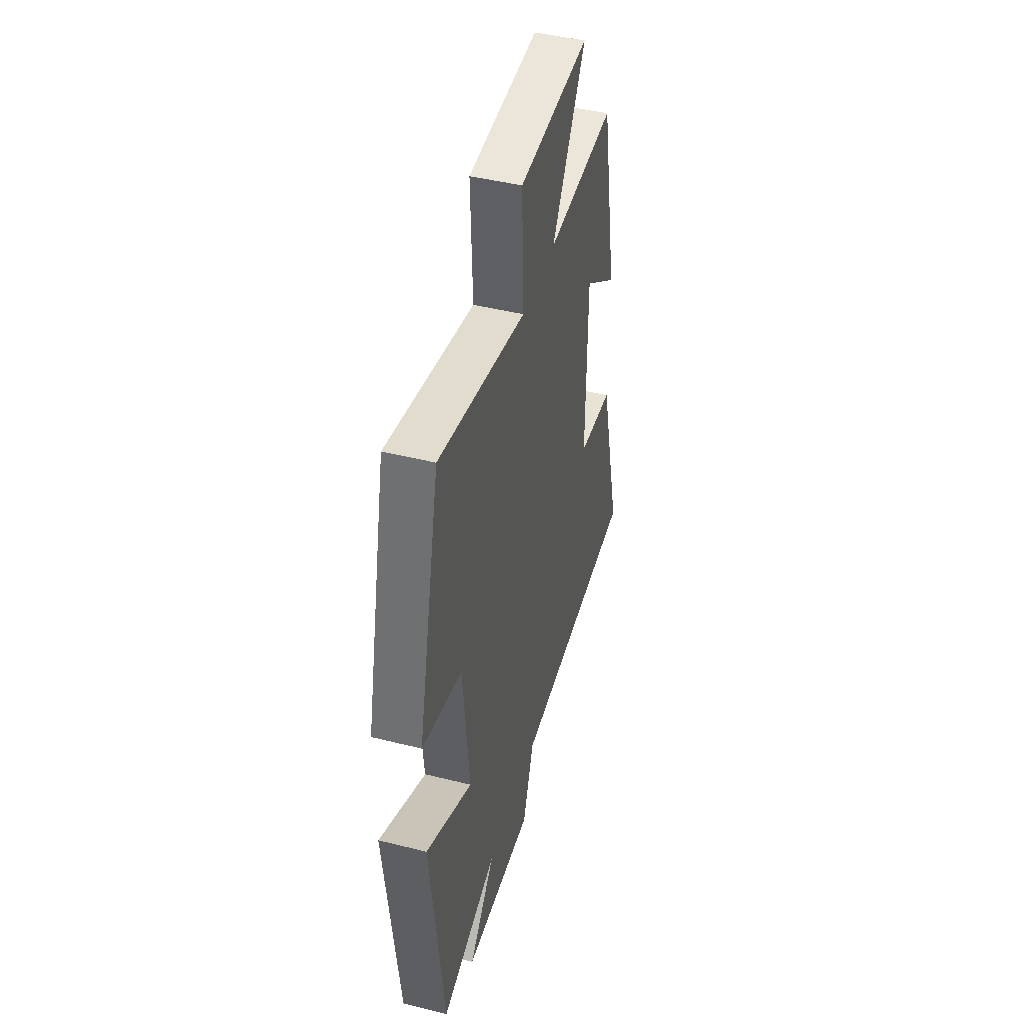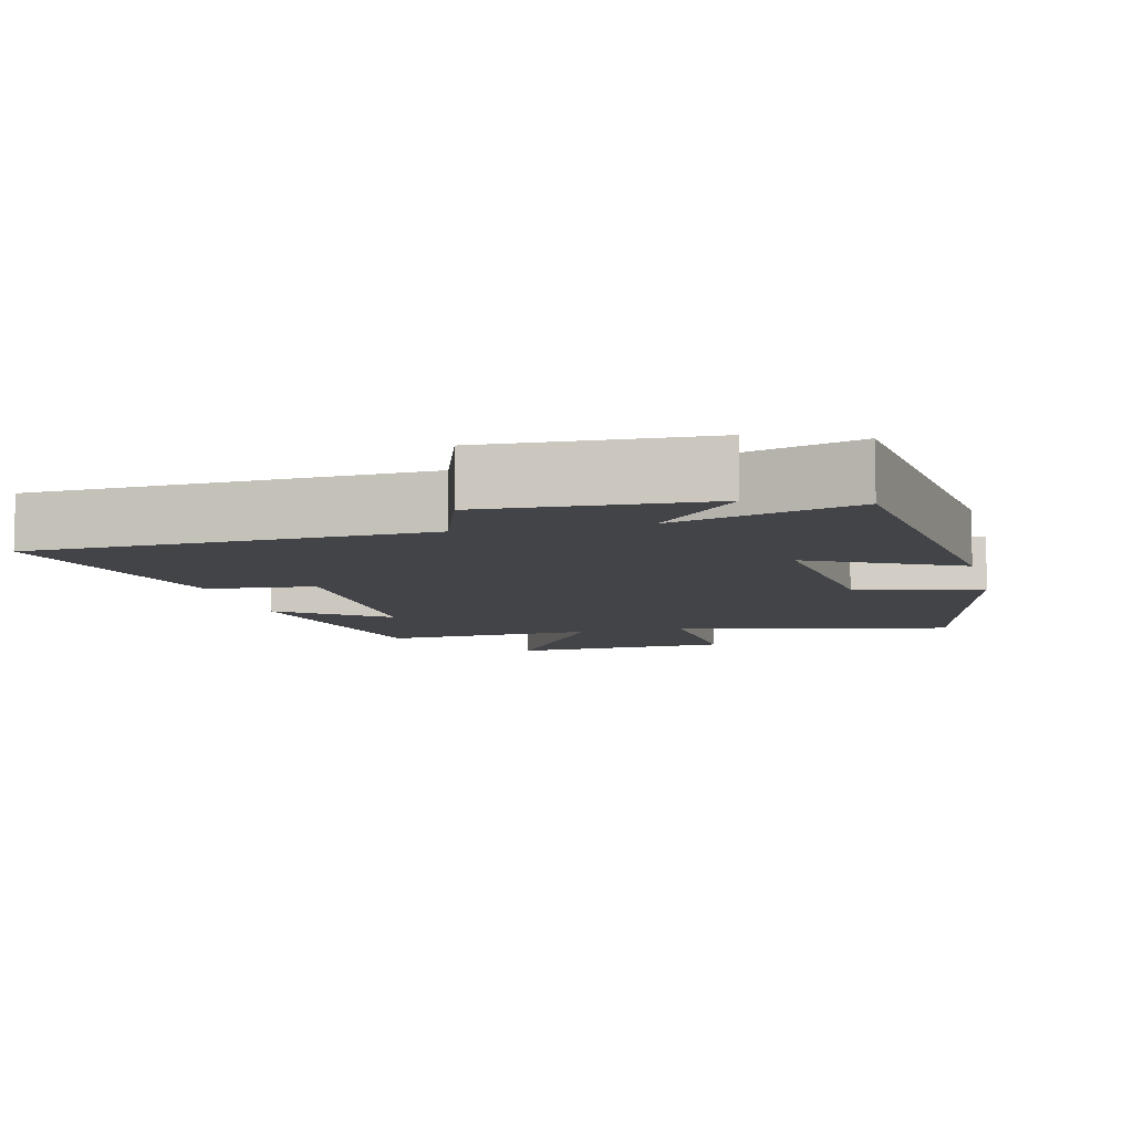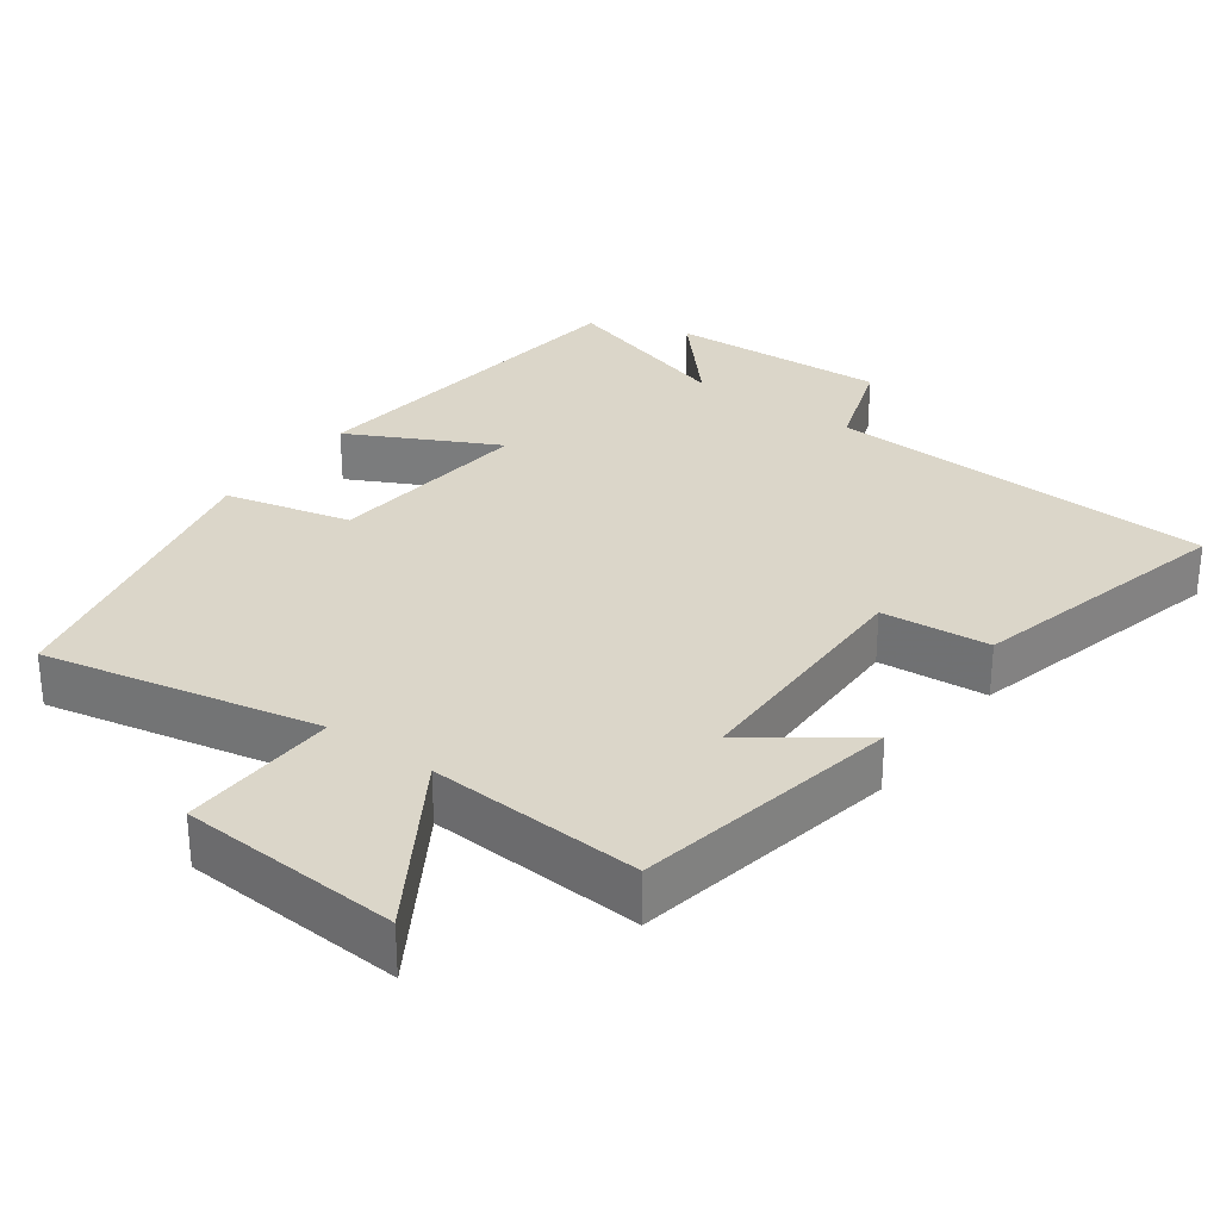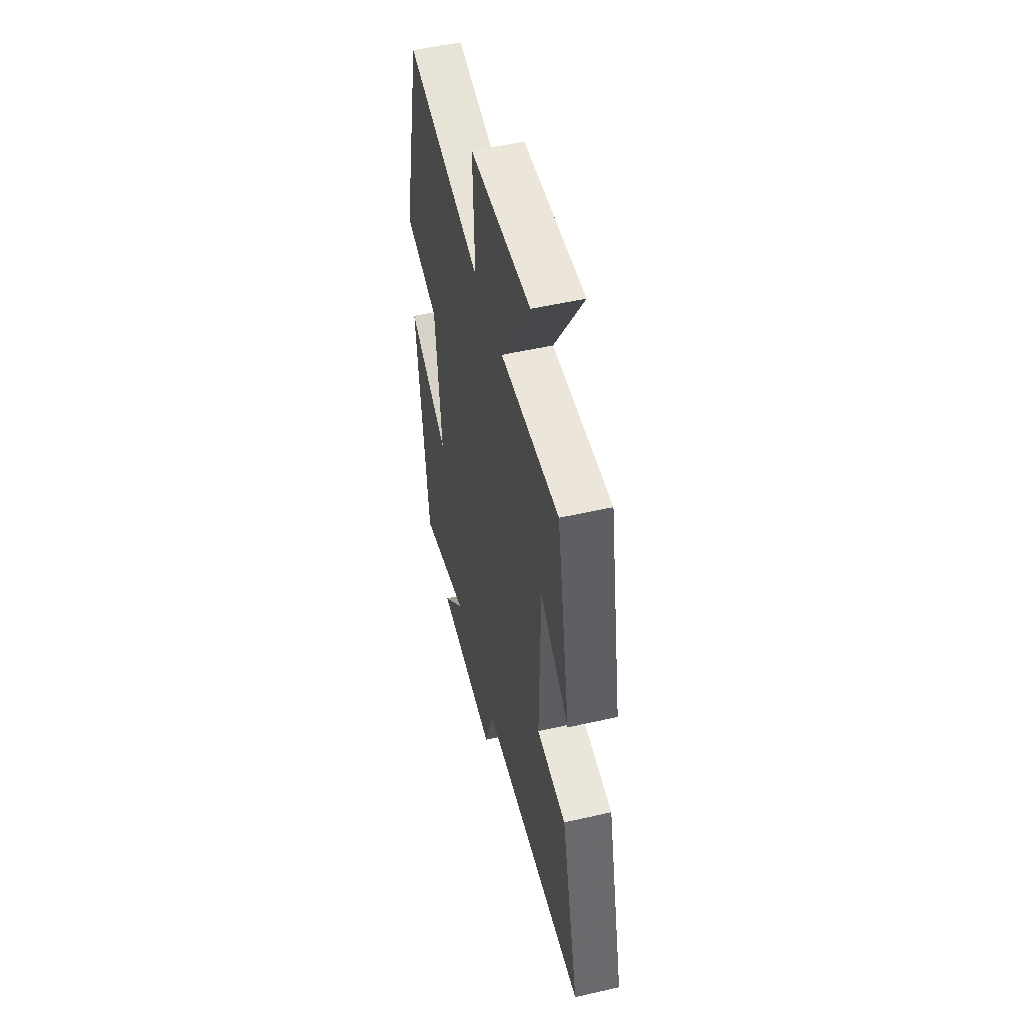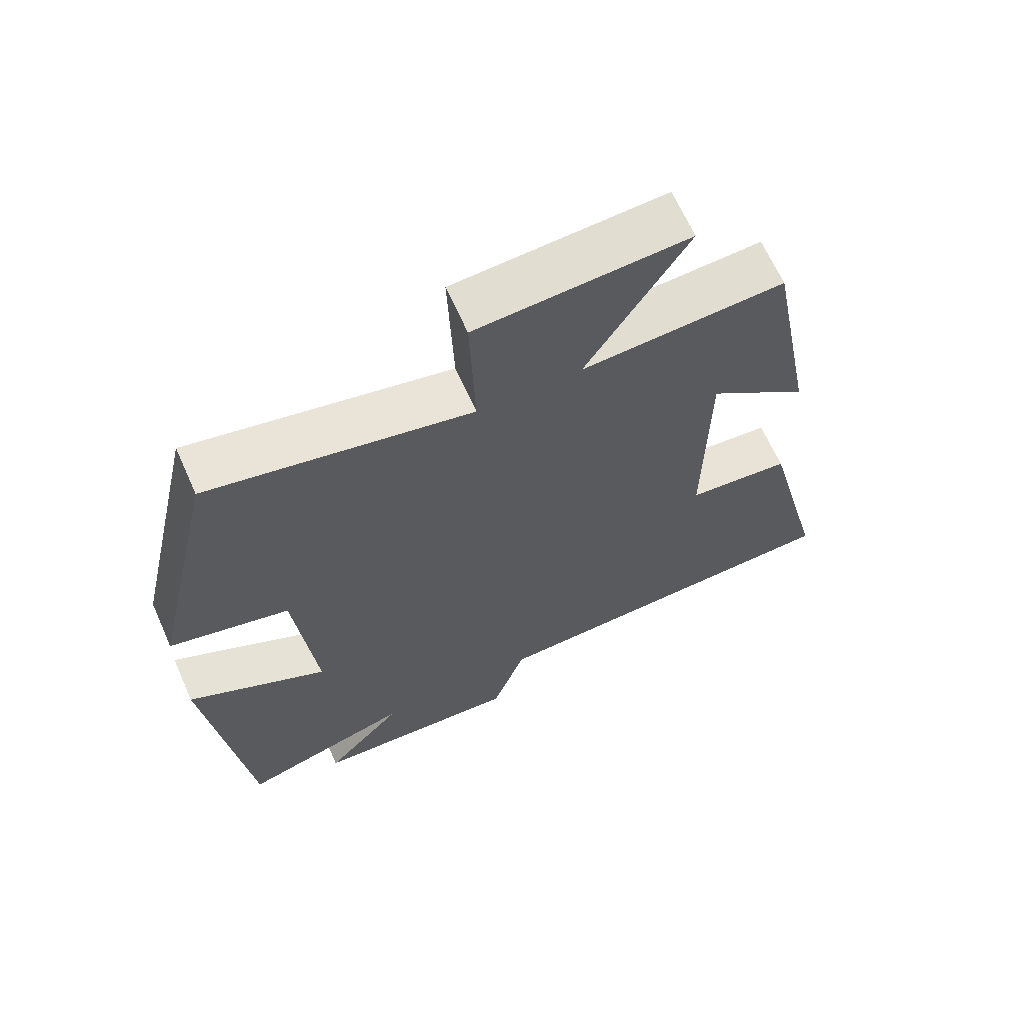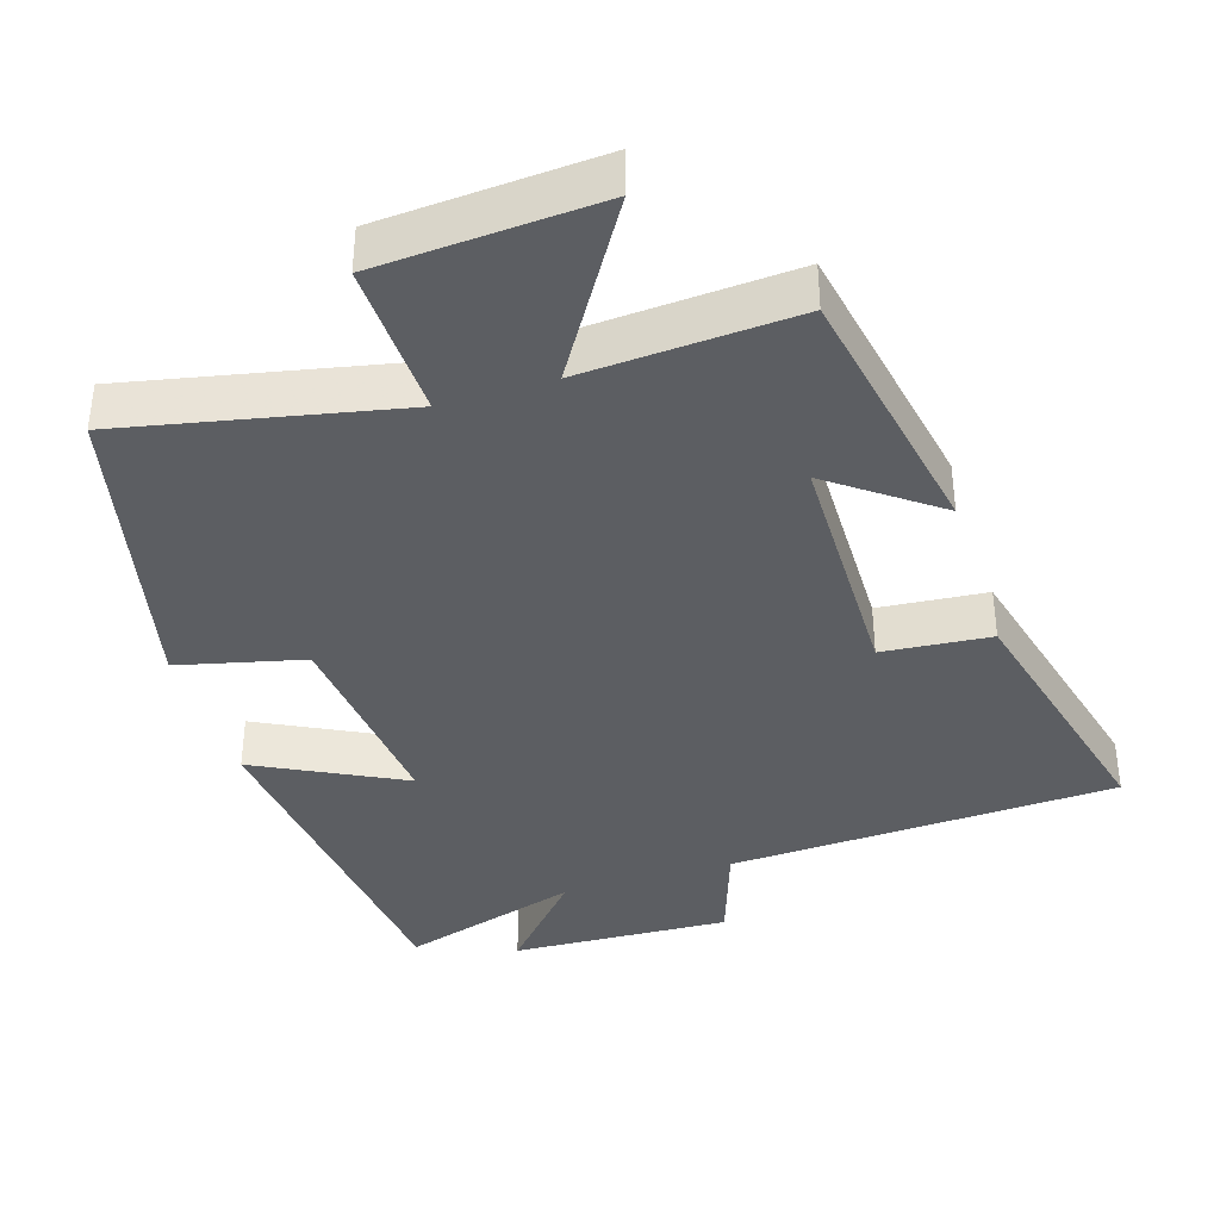
<metadata>
{"format":"obj","ext":"obj","renderer":"f3d","projection":"perspective","resolution":1024,"background":"white","views":[{"elev":45.3,"azim":-73.9,"up":"+Z"},{"elev":-8.0,"azim":-166.2,"up":"+Y"},{"elev":29.9,"azim":36.0,"up":"+Y"},{"elev":51.7,"azim":76.1,"up":"+Z"},{"elev":65.7,"azim":-24.0,"up":"+Z"},{"elev":-38.2,"azim":17.4,"up":"+Y"}]}
</metadata>
<code>
v -0.442 0.07 -0.576
v -0.5 0.07 -0.077
v -0.295 0.07 -0.181
v -0.325 0.07 0.107
v -0.5 0.07 0.149
v -0.403 0.07 0.579
v -0.02 0.07 0.5
v -0.028 0.07 0.72
v 0.28 0.07 0.74
v 0.132 0.07 0.5
v 0.43 0.07 0.519
v 0.5 0.07 0.148
v 0.353 0.07 0.257
v 0.349 0.07 -0.089
v 0.5 0.07 -0.102
v 0.593 0.07 -0.474
v 0.049 0.07 -0.5
v 0 0.07 -0.643
v -0.306 0.07 -0.629
v -0.191 0.07 -0.5
v -0.442 0 -0.576
v -0.5 0 -0.077
v -0.295 0 -0.181
v -0.325 0 0.107
v -0.5 0 0.149
v -0.403 0 0.579
v -0.02 0 0.5
v -0.028 0 0.72
v 0.28 0 0.74
v 0.132 0 0.5
v 0.43 0 0.519
v 0.5 0 0.148
v 0.353 0 0.257
v 0.349 0 -0.089
v 0.5 0 -0.102
v 0.593 0 -0.474
v 0.049 0 -0.5
v 0 0 -0.643
v -0.306 0 -0.629
v -0.191 0 -0.5
f 17 18 19 20
f 16 17 20
f 15 16 20
f 14 15 20
f 13 14 20 1
f 10 11 12 13
f 10 13 1
f 7 8 9 10
f 7 10 1
f 4 5 6 7
f 3 4 7
f 3 7 1
f 1 2 3
f 40 39 38 37
f 40 37 36
f 40 36 35
f 40 35 34
f 21 40 34 33
f 33 32 31 30
f 21 33 30
f 30 29 28 27
f 21 30 27
f 27 26 25 24
f 27 24 23
f 21 27 23
f 23 22 21
f 1 21 22 2
f 2 22 23 3
f 3 23 24 4
f 4 24 25 5
f 5 25 26 6
f 6 26 27 7
f 7 27 28 8
f 8 28 29 9
f 9 29 30 10
f 10 30 31 11
f 11 31 32 12
f 12 32 33 13
f 13 33 34 14
f 14 34 35 15
f 15 35 36 16
f 16 36 37 17
f 17 37 38 18
f 18 38 39 19
f 19 39 40 20
f 20 40 21 1

</code>
